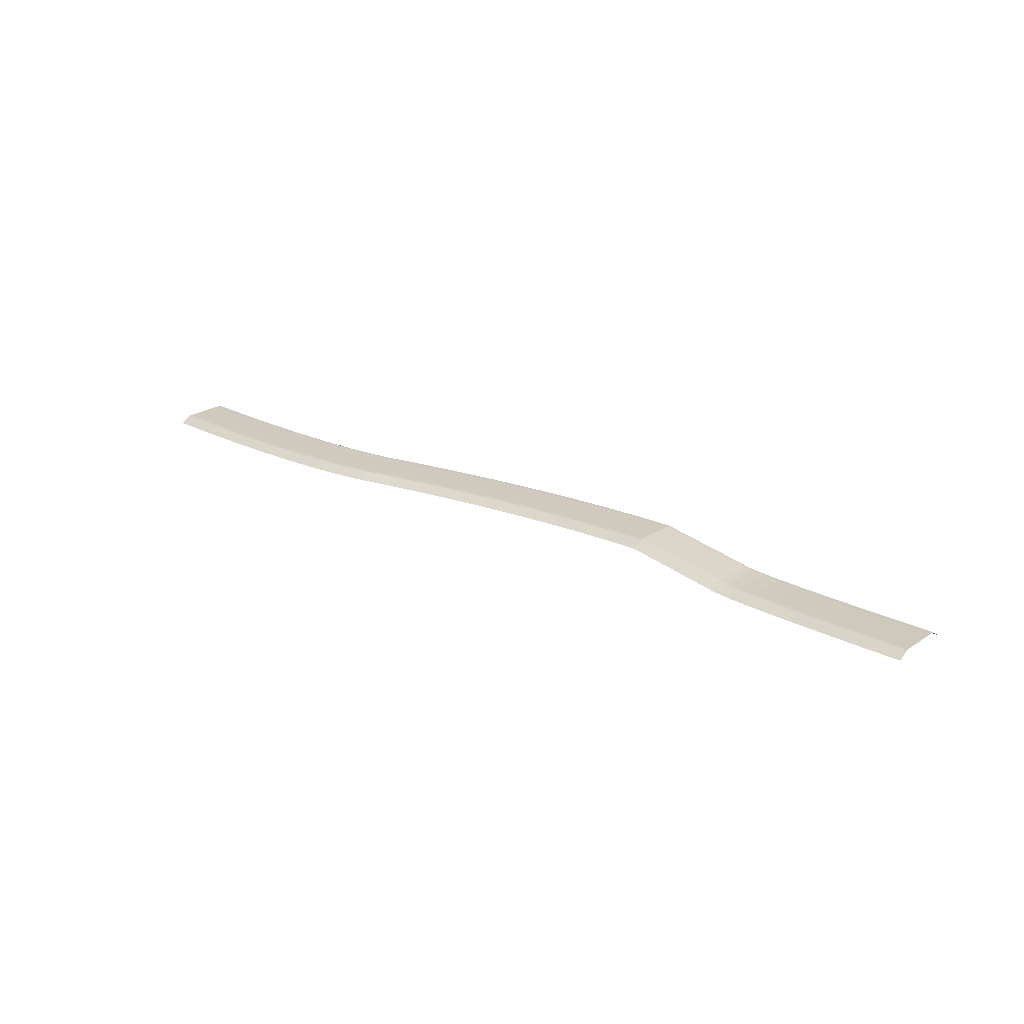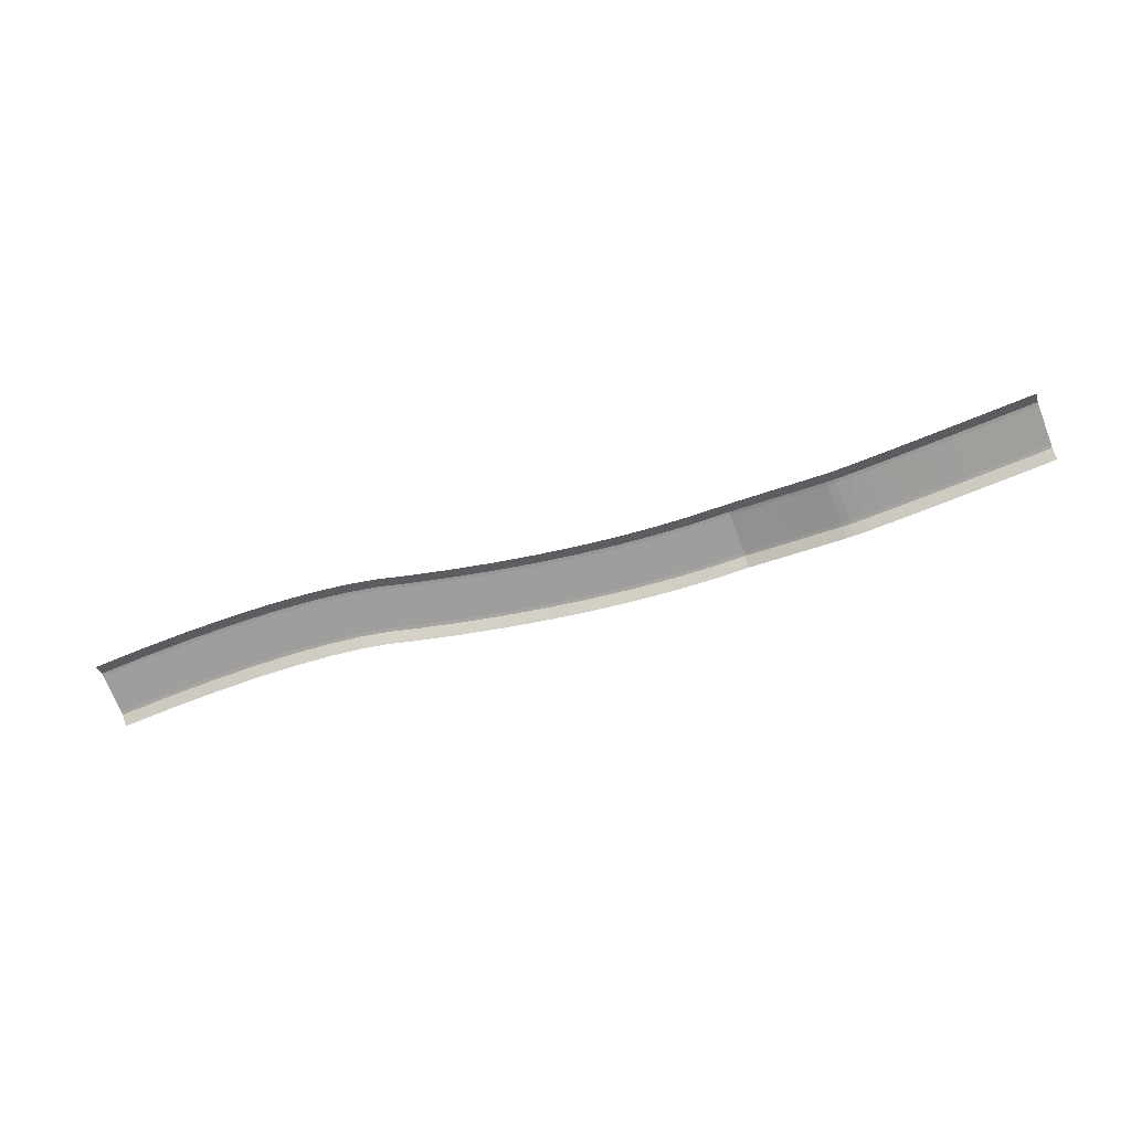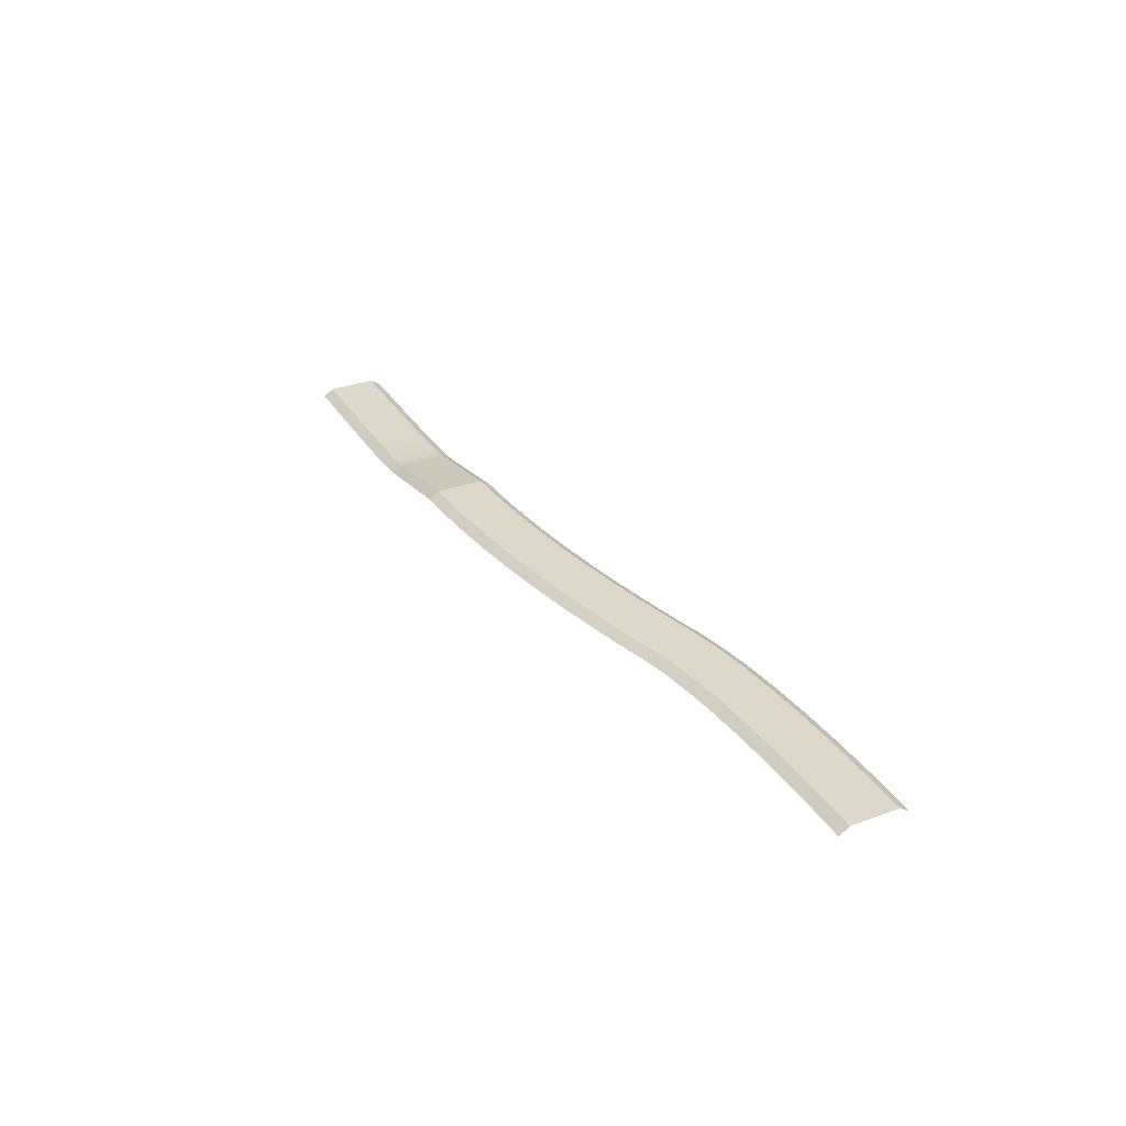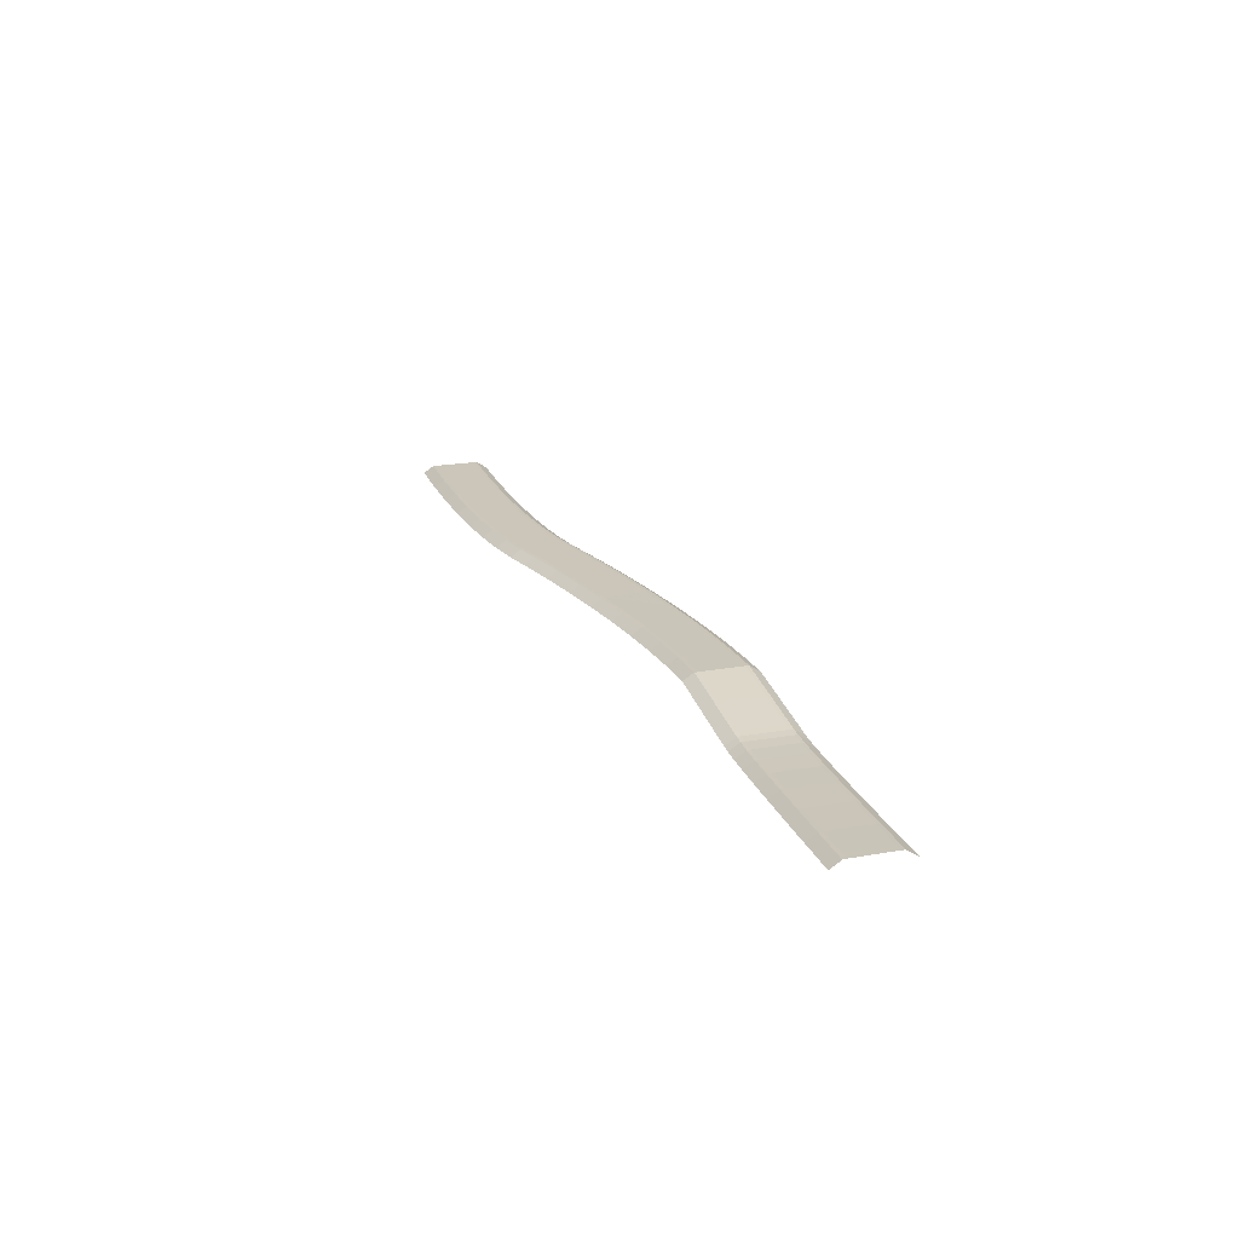
<metadata>
{"format":"obj","ext":"obj","renderer":"f3d","projection":"perspective","resolution":1024,"background":"white","views":[{"elev":23.0,"azim":41.6,"up":"+Y"},{"elev":-70.9,"azim":21.2,"up":"+Y"},{"elev":31.3,"azim":-117.3,"up":"+Y"},{"elev":20.9,"azim":72.0,"up":"+Y"}]}
</metadata>
<code>
g RoadAsset64
v -6.44 0.2 16.19
v -6.44 0.2 4.19
v 9.089 0.2 16.53
v 9.107 0.2 4.531
v 23.6 0.2 16.55
v 23.33 0.2 4.555
v 36.96 0.2 16.25
v 36.35 0.2 4.265
v 49.18 0.2 15.62
v 48.16 0.2 3.665
v 60.28 0.2 14.66
v 58.74 0.2 2.759
v 70.27 0.2 13.36
v 68.09 0.2 1.558
v 79.18 0.2 11.7
v 76.18 0.2 0.07836
v 86.34 0.2 9.849
v 83.66 0.2 -1.849
v 99.2 0.2047 6.904
v 96.78 0.2047 -4.85
v 111.7 0.2187 4.326
v 109.6 0.2187 -7.481
v 123.9 0.2422 2.114
v 122.1 0.2422 -9.743
v 135.8 0.275 0.2677
v 134.2 0.275 -11.63
v 147.3 0.3172 -1.214
v 146.1 0.3172 -13.15
v 158.5 0.3687 -2.332
v 157.6 0.3687 -14.3
v 169.3 0.4297 -3.087
v 168.9 0.4297 -15.08
v 180 0.4866 -3.48
v 180 0.4866 -15.48
v 184.7 -0.2895 -3.48
v 184.7 -0.2895 -15.48
v 189 -1.013 -3.48
v 189 -1.013 -15.48
v 193.1 -1.683 -3.48
v 193.1 -1.683 -15.48
v 196.8 -2.301 -3.48
v 196.8 -2.301 -15.48
v 200.2 -2.866 -3.48
v 200.2 -2.866 -15.48
v 203.3 -3.378 -3.48
v 203.3 -3.378 -15.48
v 206 -3.838 -3.48
v 206 -3.838 -15.48
v 208.2 -4.23 -3.48
v 208.2 -4.23 -15.48
v 210.7 -4.52 -3.465
v 210.8 -4.52 -15.46
v 214.6 -4.745 -3.421
v 214.8 -4.745 -15.42
v 220 -4.909 -3.347
v 220.2 -4.909 -15.35
v 227 -5.01 -3.243
v 227.1 -5.01 -15.24
v 235.4 -5.049 -3.11
v 235.6 -5.049 -15.11
v 245.3 -5.025 -2.947
v 245.5 -5.025 -14.94
v 256.7 -4.939 -2.754
v 256.9 -4.939 -14.75
v 269.7 -4.79 -2.53
v 269.7 -4.79 -14.53
v -6.44 -1.8 20.19
v -6.44 0.15 17.19
v -6.44 0.2 16.19
v -6.44 0.2 4.19
v -6.44 0.15 3.19
v -6.44 -1.8 0.19
v 9.082 -1.8 20.53
v 9.087 0.15 17.53
v 9.089 0.2 16.53
v 9.107 0.2 4.531
v 9.109 0.15 3.531
v 9.113 -1.8 0.5308
v 23.69 -1.8 20.55
v 23.62 0.15 17.55
v 23.6 0.2 16.55
v 23.33 0.2 4.555
v 23.31 0.15 3.555
v 23.24 -1.8 0.5556
v 37.16 -1.8 20.24
v 37.01 0.15 17.25
v 36.96 0.2 16.25
v 36.35 0.2 4.265
v 36.3 0.15 3.266
v 36.14 -1.8 0.2701
v 49.53 -1.8 19.61
v 49.27 0.15 16.62
v 49.18 0.2 15.62
v 48.16 0.2 3.665
v 48.07 0.15 2.668
v 47.81 -1.8 -0.3207
v 60.8 -1.8 18.63
v 60.41 0.15 15.65
v 60.28 0.2 14.66
v 58.74 0.2 2.759
v 58.61 0.15 1.767
v 58.23 -1.8 -1.208
v 71 -1.8 17.29
v 70.45 0.15 14.34
v 70.27 0.2 13.36
v 68.09 0.2 1.558
v 67.91 0.15 0.5747
v 67.37 -1.8 -2.375
v 80.18 -1.8 15.57
v 79.43 0.15 12.67
v 79.18 0.2 11.7
v 76.18 0.2 0.07836
v 75.93 0.15 -0.89
v 75.18 -1.8 -3.795
v 87.23 -1.8 13.75
v 86.56 0.15 10.82
v 86.34 0.2 9.849
v 83.66 0.2 -1.849
v 83.44 0.15 -2.824
v 82.77 -1.8 -5.748
v 100 -1.795 10.82
v 99.4 0.1547 7.884
v 99.2 0.2047 6.904
v 96.78 0.2047 -4.85
v 96.58 0.1547 -5.829
v 95.98 -1.795 -8.768
v 112.4 -1.781 8.261
v 111.9 0.1687 5.31
v 111.7 0.2187 4.326
v 109.6 0.2187 -7.481
v 109.4 0.1687 -8.465
v 108.9 -1.781 -11.42
v 124.5 -1.758 6.066
v 124.1 0.1922 3.102
v 123.9 0.2422 2.114
v 122.1 0.2422 -9.743
v 121.9 0.1922 -10.73
v 121.5 -1.758 -13.7
v 136.3 -1.725 4.234
v 135.9 0.225 1.259
v 135.8 0.275 0.2677
v 134.2 0.275 -11.63
v 134.1 0.225 -12.63
v 133.7 -1.725 -15.6
v 147.7 -1.683 2.765
v 147.4 0.2672 -0.219
v 147.3 0.3172 -1.214
v 146.1 0.3172 -13.15
v 146 0.2672 -14.15
v 145.7 -1.683 -17.14
v 158.8 -1.631 1.658
v 158.5 0.3187 -1.334
v 158.5 0.3687 -2.332
v 157.6 0.3687 -14.3
v 157.6 0.3187 -15.3
v 157.4 -1.631 -18.29
v 169.5 -1.57 0.9099
v 169.4 0.3797 -2.088
v 169.3 0.4297 -3.087
v 168.9 0.4297 -15.08
v 168.8 0.3797 -16.08
v 168.7 -1.57 -19.08
v 179.7 -1.487 0.52
v 180 0.4373 -2.48
v 180 0.4866 -3.48
v 180 0.4866 -15.48
v 180 0.4373 -16.48
v 179.7 -1.487 -19.48
v 184.4 -2.263 0.52
v 184.7 -0.3388 -2.48
v 184.7 -0.2895 -3.48
v 184.7 -0.2895 -15.48
v 184.7 -0.3388 -16.48
v 184.4 -2.263 -19.48
v 188.7 -2.986 0.52
v 189 -1.062 -2.48
v 189 -1.013 -3.48
v 189 -1.013 -15.48
v 189 -1.062 -16.48
v 188.7 -2.986 -19.48
v 192.8 -3.656 0.52
v 193.1 -1.733 -2.48
v 193.1 -1.683 -3.48
v 193.1 -1.683 -15.48
v 193.1 -1.733 -16.48
v 192.8 -3.656 -19.48
v 196.5 -4.274 0.52
v 196.8 -2.35 -2.48
v 196.8 -2.301 -3.48
v 196.8 -2.301 -15.48
v 196.8 -2.35 -16.48
v 196.5 -4.274 -19.48
v 199.9 -4.839 0.52
v 200.2 -2.915 -2.48
v 200.2 -2.866 -3.48
v 200.2 -2.866 -15.48
v 200.2 -2.915 -16.48
v 199.9 -4.839 -19.48
v 202.9 -5.351 0.52
v 203.3 -3.427 -2.48
v 203.3 -3.378 -3.48
v 203.3 -3.378 -15.48
v 203.3 -3.427 -16.48
v 202.9 -5.351 -19.48
v 205.7 -5.81 0.52
v 206 -3.887 -2.48
v 206 -3.838 -3.48
v 206 -3.838 -15.48
v 206 -3.887 -16.48
v 205.7 -5.81 -19.48
v 208.2 -6.23 0.52
v 208.2 -4.28 -2.48
v 208.2 -4.23 -3.48
v 208.2 -4.23 -15.48
v 208.2 -4.28 -16.48
v 208.2 -6.23 -19.48
v 210.5 -6.517 0.5336
v 210.7 -4.57 -2.465
v 210.7 -4.52 -3.465
v 210.8 -4.52 -15.46
v 210.8 -4.57 -16.46
v 210.8 -6.517 -19.47
v 214.5 -6.745 0.578
v 214.6 -4.795 -2.421
v 214.6 -4.745 -3.421
v 214.8 -4.745 -15.42
v 214.8 -4.795 -16.42
v 214.8 -6.745 -19.42
v 219.9 -6.909 0.6523
v 220 -4.959 -2.347
v 220 -4.909 -3.347
v 220.2 -4.909 -15.35
v 220.2 -4.959 -16.35
v 220.2 -6.909 -19.35
v 226.9 -7.01 0.7562
v 226.9 -5.06 -2.243
v 227 -5.01 -3.243
v 227.1 -5.01 -15.24
v 227.2 -5.06 -16.24
v 227.2 -7.01 -19.24
v 235.3 -7.049 0.8898
v 235.4 -5.099 -2.11
v 235.4 -5.049 -3.11
v 235.6 -5.049 -15.11
v 235.6 -5.099 -16.11
v 235.6 -7.049 -19.11
v 245.2 -7.025 1.053
v 245.3 -5.075 -1.947
v 245.3 -5.025 -2.947
v 245.5 -5.025 -14.94
v 245.5 -5.075 -15.94
v 245.6 -7.025 -18.94
v 256.6 -6.939 1.246
v 256.7 -4.989 -1.754
v 256.7 -4.939 -2.754
v 256.9 -4.939 -14.75
v 256.9 -4.989 -15.75
v 257 -6.939 -18.75
v 269.7 -6.79 1.47
v 269.7 -4.84 -1.53
v 269.7 -4.79 -2.53
v 269.7 -4.79 -14.53
v 269.7 -4.84 -15.53
v 269.7 -6.79 -18.53
g RoadAsset64_0
f 4 2 1
f 3 4 1
f 6 4 3
f 5 6 3
f 8 6 5
f 7 8 5
f 10 8 7
f 9 10 7
f 12 10 9
f 11 12 9
f 14 12 11
f 13 14 11
f 16 14 13
f 15 16 13
f 18 16 15
f 17 18 15
f 20 18 17
f 19 20 17
f 22 20 19
f 21 22 19
f 24 22 21
f 23 24 21
f 26 24 23
f 25 26 23
f 28 26 25
f 27 28 25
f 30 28 27
f 29 30 27
f 32 30 29
f 31 32 29
f 34 32 31
f 33 34 31
f 36 34 33
f 35 36 33
f 38 36 35
f 37 38 35
f 40 38 37
f 39 40 37
f 42 40 39
f 41 42 39
f 44 42 41
f 43 44 41
f 46 44 43
f 45 46 43
f 48 46 45
f 47 48 45
f 50 48 47
f 49 50 47
f 52 50 49
f 51 52 49
f 54 52 51
f 53 54 51
f 56 54 53
f 55 56 53
f 58 56 55
f 57 58 55
f 60 58 57
f 59 60 57
f 62 60 59
f 61 62 59
f 64 62 61
f 63 64 61
f 66 64 63
f 65 66 63
g RoadAsset64_1
f 74 68 67
f 73 74 67
f 75 69 68
f 74 75 68
f 77 71 70
f 76 77 70
f 78 72 71
f 77 78 71
f 80 74 73
f 79 80 73
f 81 75 74
f 80 81 74
f 83 77 76
f 82 83 76
f 84 78 77
f 83 84 77
f 86 80 79
f 85 86 79
f 87 81 80
f 86 87 80
f 89 83 82
f 88 89 82
f 90 84 83
f 89 90 83
f 92 86 85
f 91 92 85
f 93 87 86
f 92 93 86
f 95 89 88
f 94 95 88
f 96 90 89
f 95 96 89
f 98 92 91
f 97 98 91
f 99 93 92
f 98 99 92
f 101 95 94
f 100 101 94
f 102 96 95
f 101 102 95
f 104 98 97
f 103 104 97
f 105 99 98
f 104 105 98
f 107 101 100
f 106 107 100
f 108 102 101
f 107 108 101
f 110 104 103
f 109 110 103
f 111 105 104
f 110 111 104
f 113 107 106
f 112 113 106
f 114 108 107
f 113 114 107
f 116 110 109
f 115 116 109
f 117 111 110
f 116 117 110
f 119 113 112
f 118 119 112
f 120 114 113
f 119 120 113
f 122 116 115
f 121 122 115
f 123 117 116
f 122 123 116
f 125 119 118
f 124 125 118
f 126 120 119
f 125 126 119
f 128 122 121
f 127 128 121
f 129 123 122
f 128 129 122
f 131 125 124
f 130 131 124
f 132 126 125
f 131 132 125
f 134 128 127
f 133 134 127
f 135 129 128
f 134 135 128
f 137 131 130
f 136 137 130
f 138 132 131
f 137 138 131
f 140 134 133
f 139 140 133
f 141 135 134
f 140 141 134
f 143 137 136
f 142 143 136
f 144 138 137
f 143 144 137
f 146 140 139
f 145 146 139
f 147 141 140
f 146 147 140
f 149 143 142
f 148 149 142
f 150 144 143
f 149 150 143
f 152 146 145
f 151 152 145
f 153 147 146
f 152 153 146
f 155 149 148
f 154 155 148
f 156 150 149
f 155 156 149
f 158 152 151
f 157 158 151
f 159 153 152
f 158 159 152
f 161 155 154
f 160 161 154
f 162 156 155
f 161 162 155
f 164 158 157
f 163 164 157
f 165 159 158
f 164 165 158
f 167 161 160
f 166 167 160
f 168 162 161
f 167 168 161
f 170 164 163
f 169 170 163
f 171 165 164
f 170 171 164
f 173 167 166
f 172 173 166
f 174 168 167
f 173 174 167
f 176 170 169
f 175 176 169
f 177 171 170
f 176 177 170
f 179 173 172
f 178 179 172
f 180 174 173
f 179 180 173
f 182 176 175
f 181 182 175
f 183 177 176
f 182 183 176
f 185 179 178
f 184 185 178
f 186 180 179
f 185 186 179
f 188 182 181
f 187 188 181
f 189 183 182
f 188 189 182
f 191 185 184
f 190 191 184
f 192 186 185
f 191 192 185
f 194 188 187
f 193 194 187
f 195 189 188
f 194 195 188
f 197 191 190
f 196 197 190
f 198 192 191
f 197 198 191
f 200 194 193
f 199 200 193
f 201 195 194
f 200 201 194
f 203 197 196
f 202 203 196
f 204 198 197
f 203 204 197
f 206 200 199
f 205 206 199
f 207 201 200
f 206 207 200
f 209 203 202
f 208 209 202
f 210 204 203
f 209 210 203
f 212 206 205
f 211 212 205
f 213 207 206
f 212 213 206
f 215 209 208
f 214 215 208
f 216 210 209
f 215 216 209
f 218 212 211
f 217 218 211
f 219 213 212
f 218 219 212
f 221 215 214
f 220 221 214
f 222 216 215
f 221 222 215
f 224 218 217
f 223 224 217
f 225 219 218
f 224 225 218
f 227 221 220
f 226 227 220
f 228 222 221
f 227 228 221
f 230 224 223
f 229 230 223
f 231 225 224
f 230 231 224
f 233 227 226
f 232 233 226
f 234 228 227
f 233 234 227
f 236 230 229
f 235 236 229
f 237 231 230
f 236 237 230
f 239 233 232
f 238 239 232
f 240 234 233
f 239 240 233
f 242 236 235
f 241 242 235
f 243 237 236
f 242 243 236
f 245 239 238
f 244 245 238
f 246 240 239
f 245 246 239
f 248 242 241
f 247 248 241
f 249 243 242
f 248 249 242
f 251 245 244
f 250 251 244
f 252 246 245
f 251 252 245
f 254 248 247
f 253 254 247
f 255 249 248
f 254 255 248
f 257 251 250
f 256 257 250
f 258 252 251
f 257 258 251
f 260 254 253
f 259 260 253
f 261 255 254
f 260 261 254
f 263 257 256
f 262 263 256
f 264 258 257
f 263 264 257

</code>
